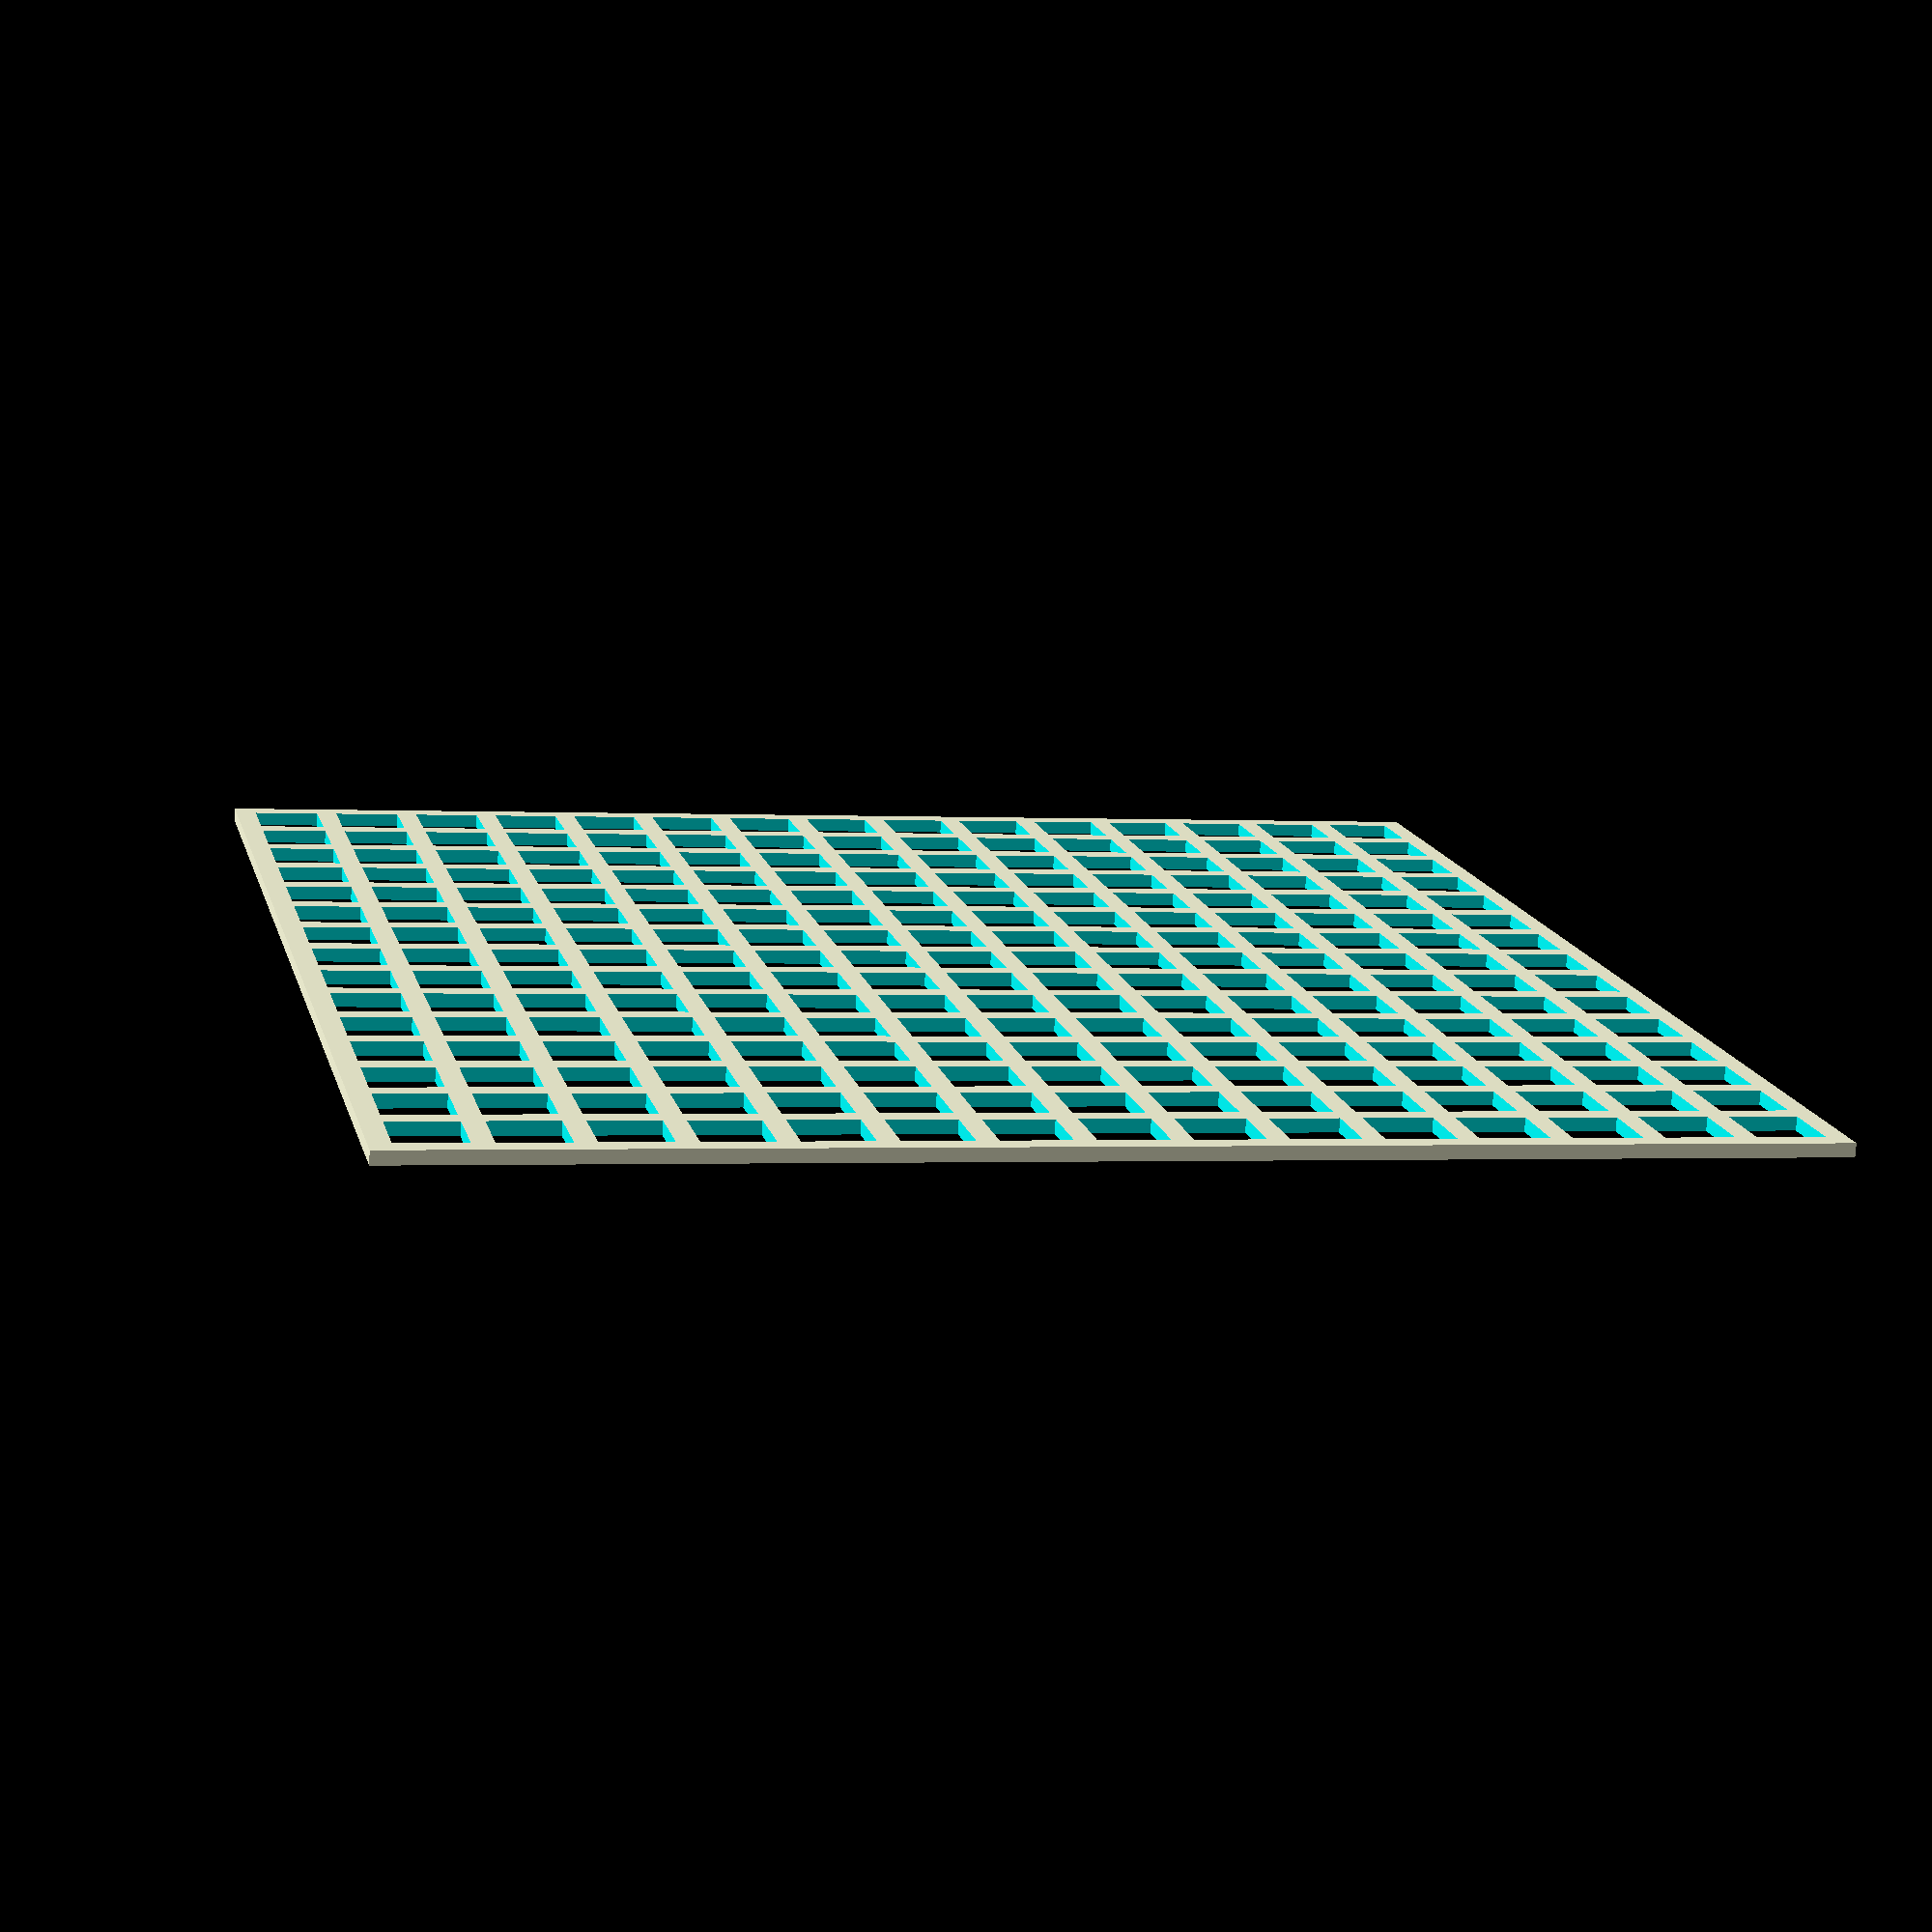
<openscad>
// dimensions of fenestrated surface
  x = 100;
  y = 100;
  z = 1;

// number of fenestrations
  fen_x = 15; // fenestrations on x axis
  fen_y = 15; // fenestrations on y axis
  fen_size = 5; // size of fenestrations as a % of total axis size

// calculate fenestration size
  fen_size_x = fen_size * x / 100;
  fen_size_y = fen_size * y / 100;

// calculate space remaining and then divide by number of windows needed + 1 to get the desired size of the struts
  strut_x = (x - fen_x * fen_size_x) / (fen_x + 1); 
  strut_y = (y - fen_y * fen_size_y) / (fen_y + 1);

// take away windows from fenestrated surface
  difference() { 
    cube(size=[x, y, z]); // fenestrated surface
    for (i = [0:fen_x - 1]) {
      translate([i * (fen_size_x + strut_x) + strut_x, 0, 0])
      for (i = [0:fen_y - 1]) {
        translate([0, i * (fen_size_y + strut_y) + strut_x, -1]) 
        cube([fen_size_x, fen_size_y, z+2]); // the fenestrations have to start a bit lower and be a bit taller, so that we don't get 0 sized objects
      }
    }
  }


</openscad>
<views>
elev=76.3 azim=256.9 roll=356.5 proj=p view=wireframe
</views>
